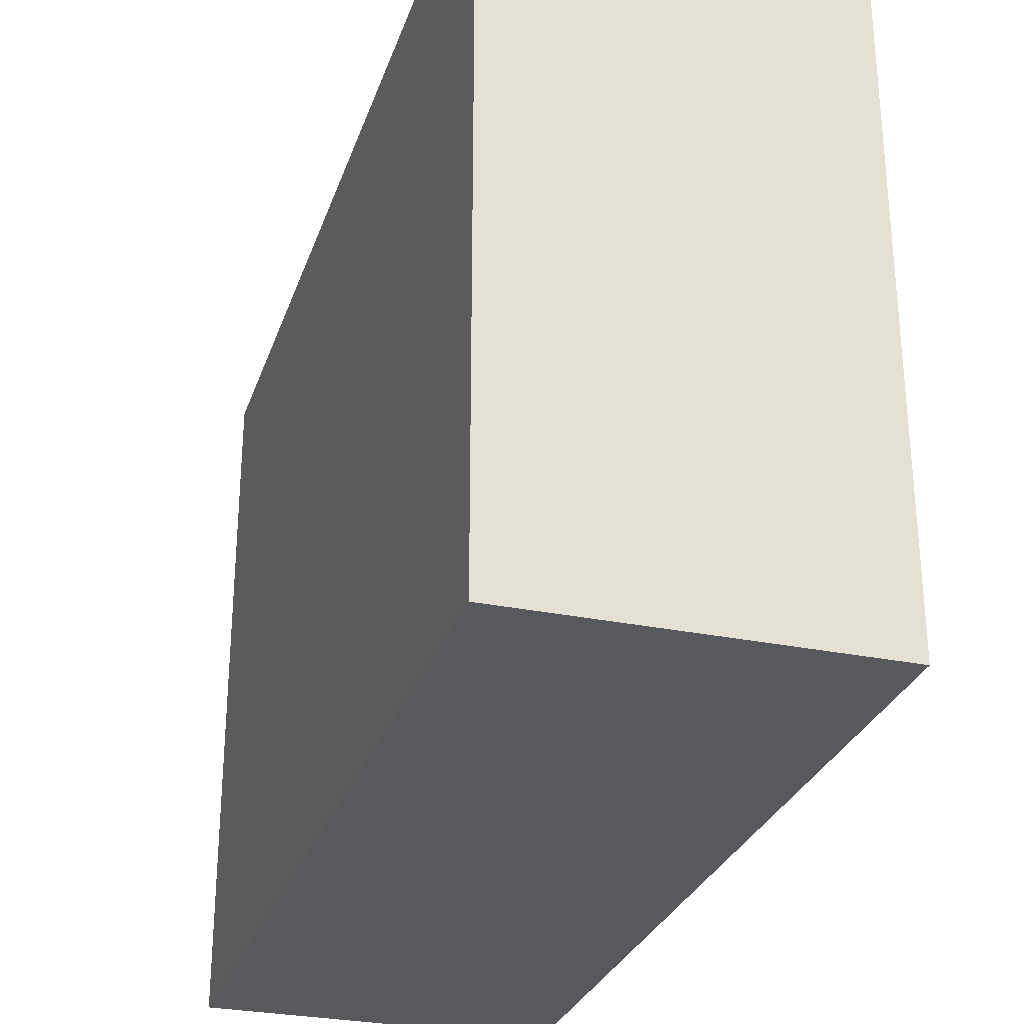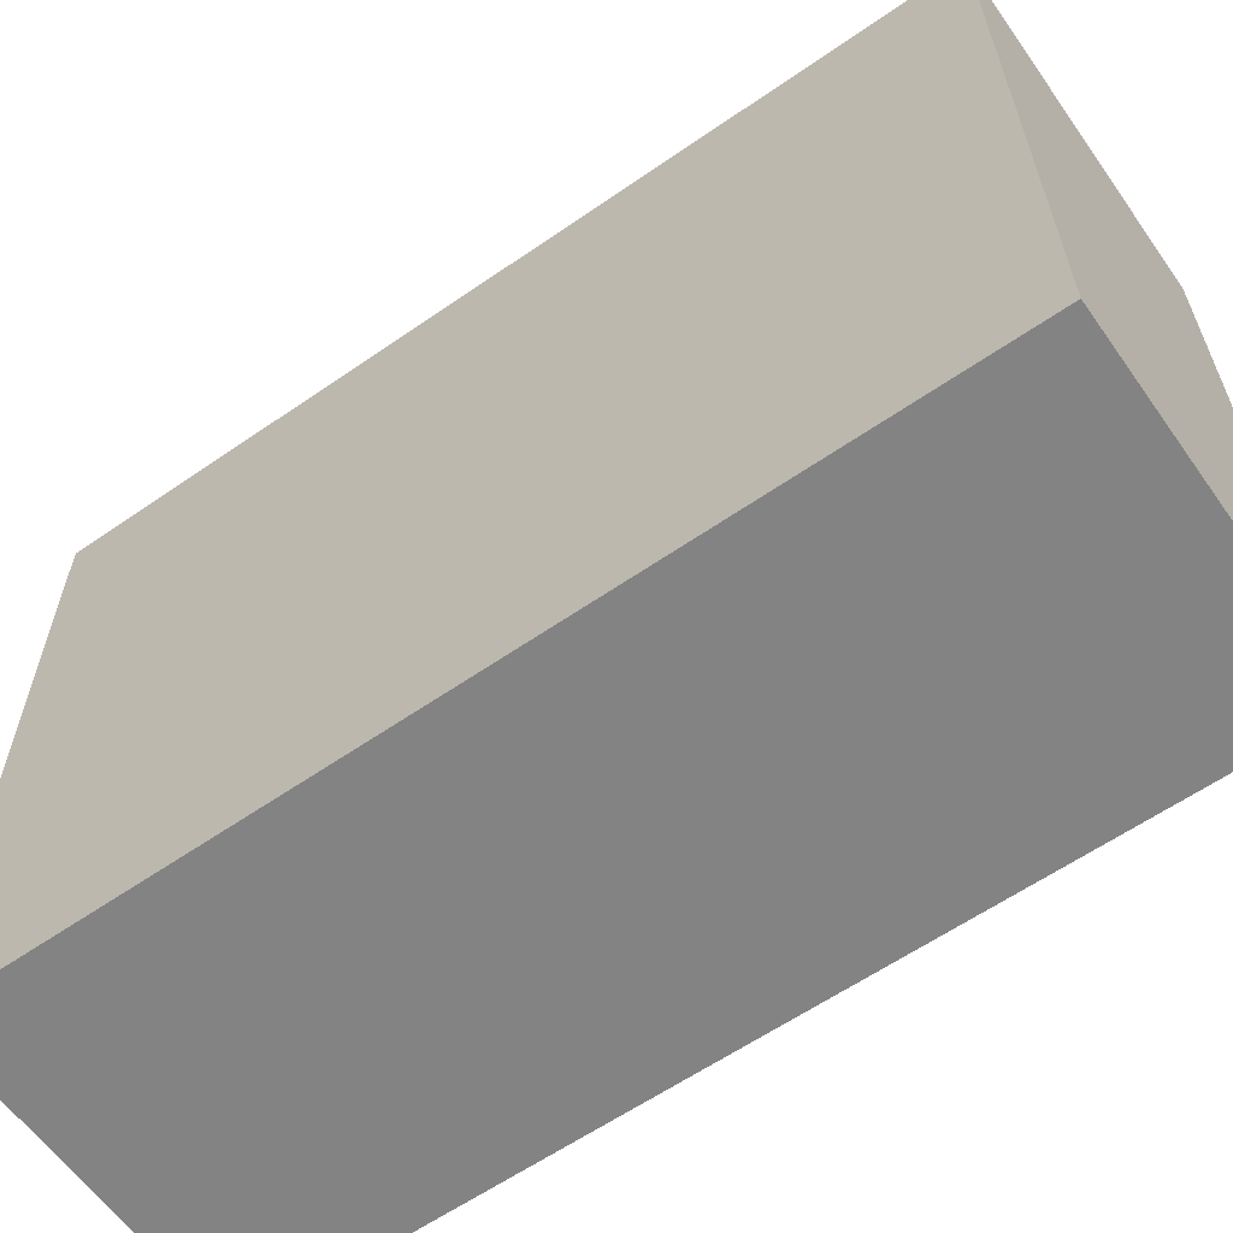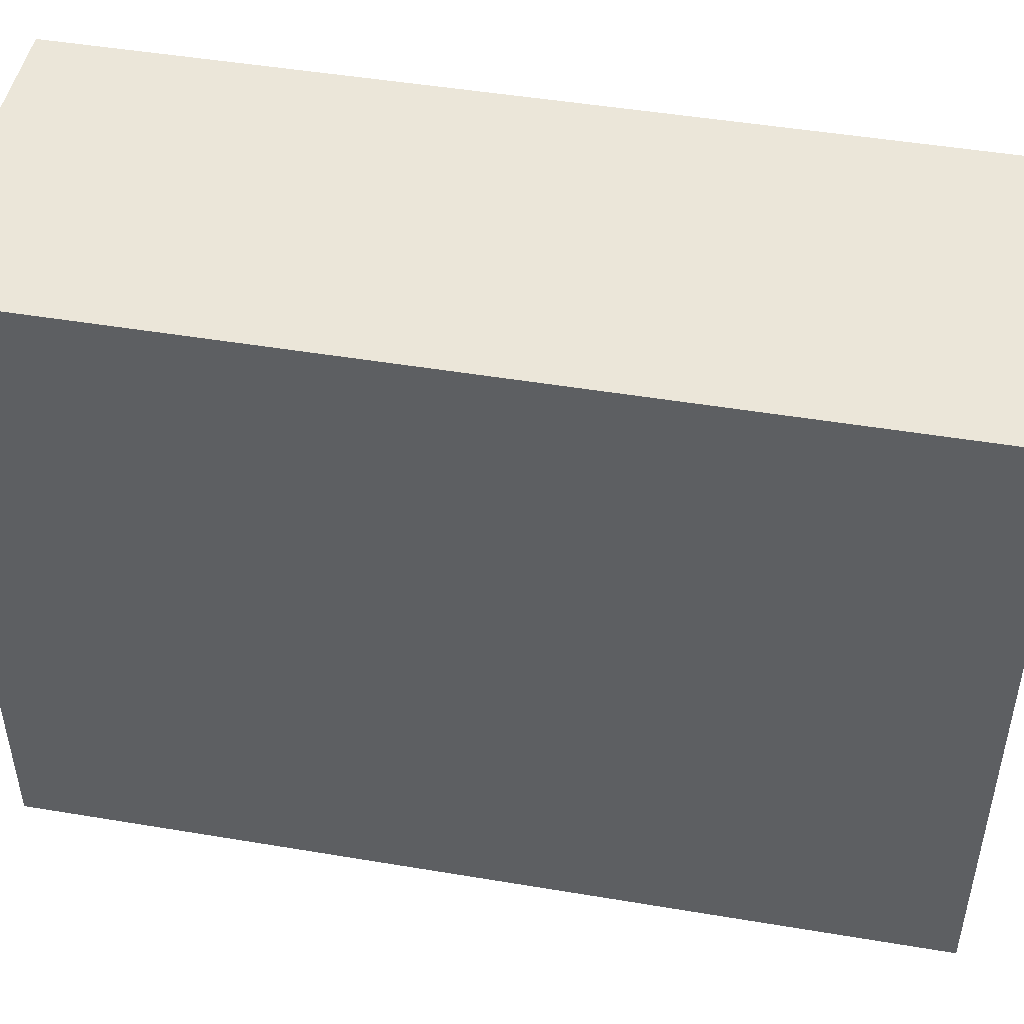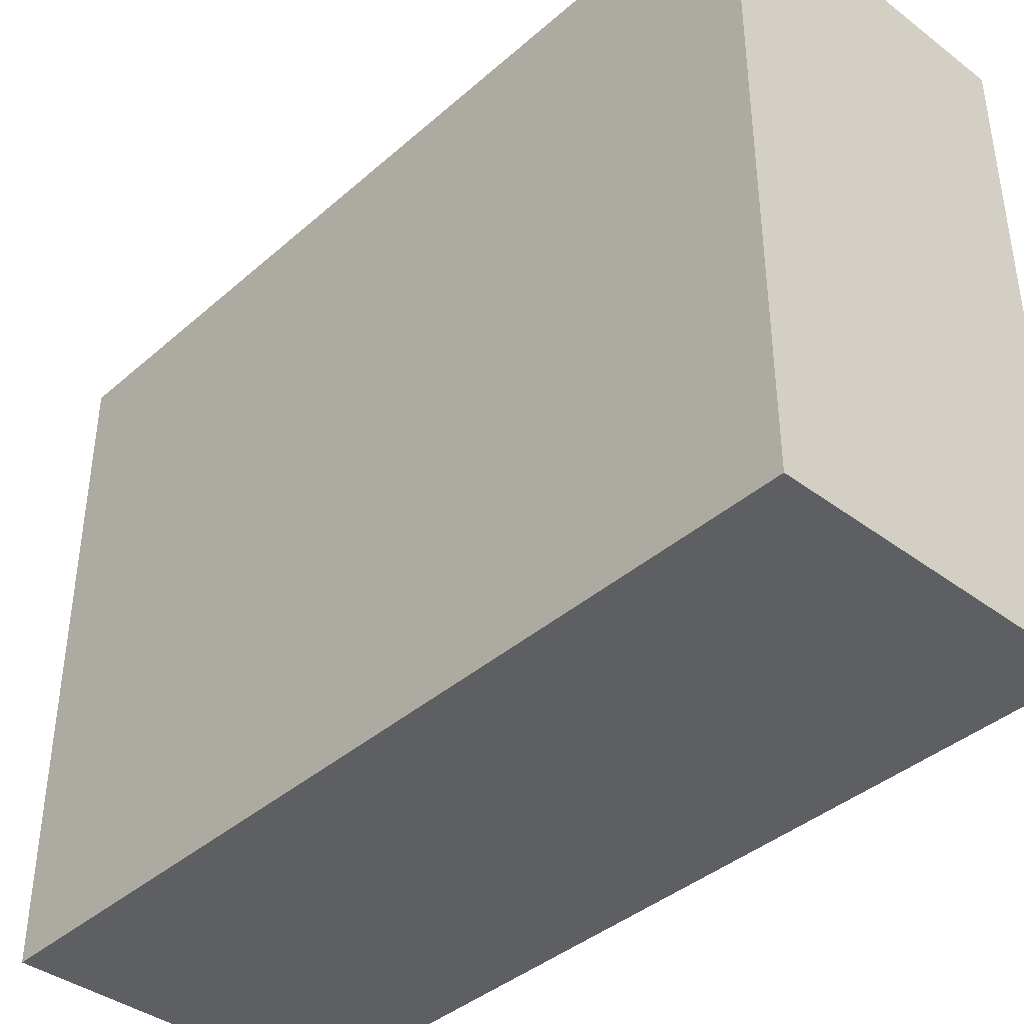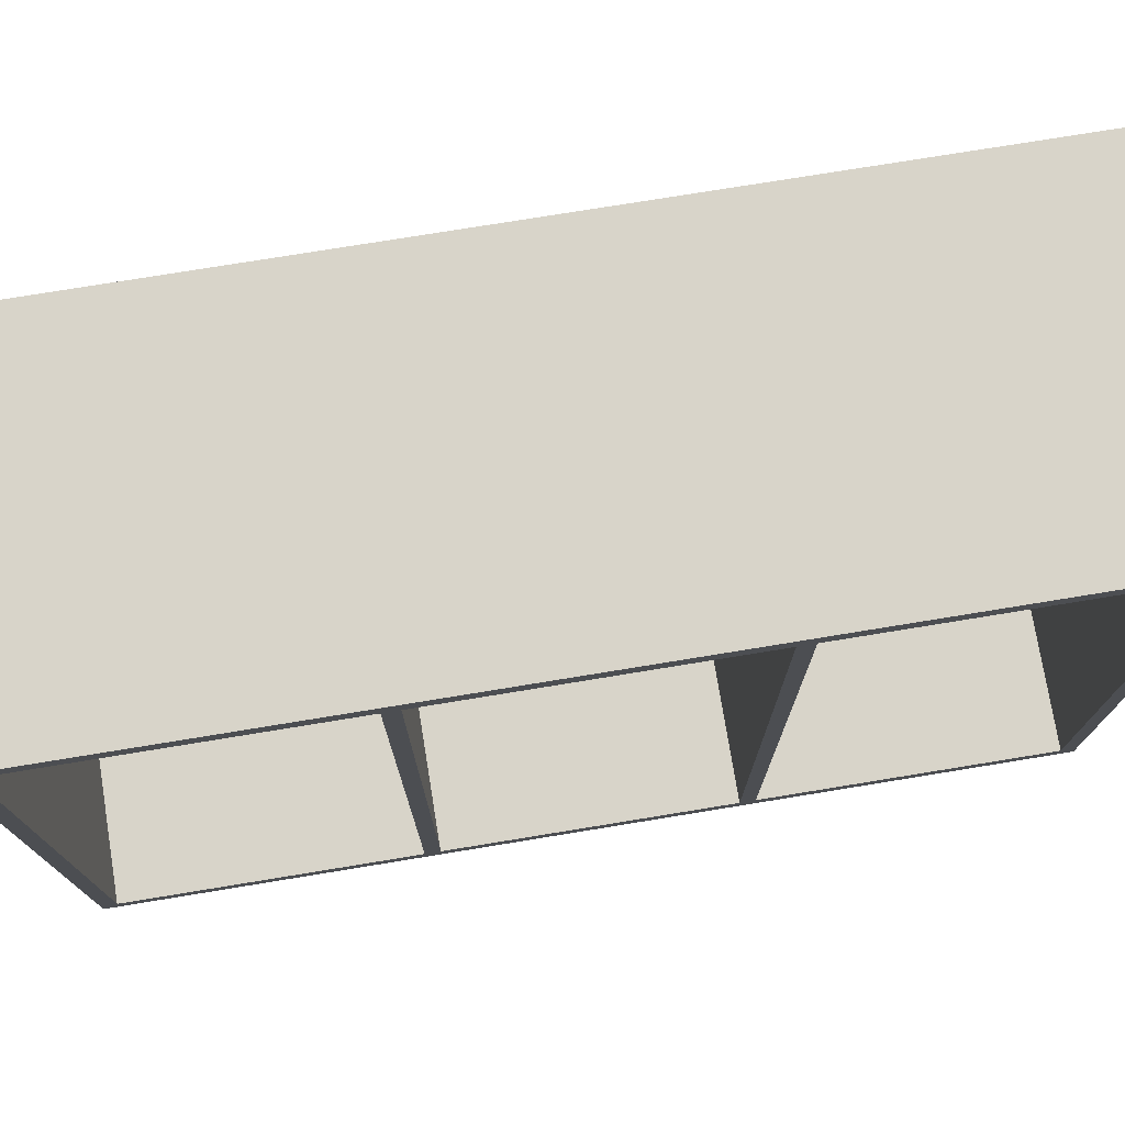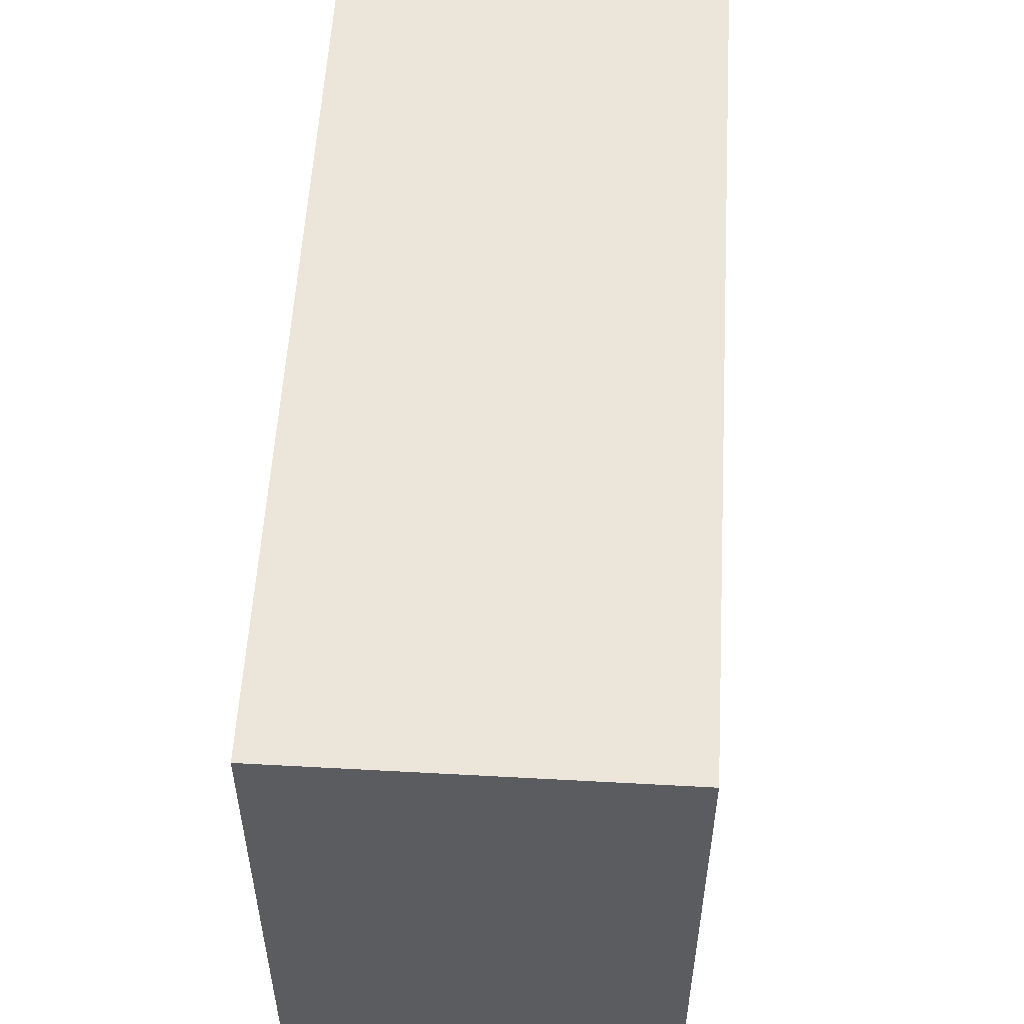
<metadata>
{"format":"obj","ext":"obj","renderer":"f3d","projection":"perspective","resolution":1024,"background":"white","views":[{"elev":-29.0,"azim":163.0,"up":"+Y"},{"elev":-61.1,"azim":125.2,"up":"+Y"},{"elev":47.5,"azim":100.7,"up":"+Y"},{"elev":-39.7,"azim":137.1,"up":"+Y"},{"elev":75.3,"azim":-99.3,"up":"+Y"},{"elev":55.4,"azim":-176.7,"up":"+Y"}]}
</metadata>
<code>
o RoomFurniture_03.002_Cube.017
v 0.1491 0.2977 0.1361
v 0.1491 0.2977 0.3948
v 0.1491 0.2977 0.4052
v -0.1521 0.2826 0.405
v -0.1521 0.2826 0.3918
v -0.1521 -0.2871 0.1363
v 0.1491 -0.3022 0.1361
v -0.1521 -0.2871 0.3918
v -0.1521 -0.2871 0.405
v 0.1491 -0.3022 0.3948
v 0.1491 -0.3022 0.4052
v -0.1521 0.2977 0.4052
v -0.1521 0.2977 0.3948
v -0.1521 -0.3022 0.4052
v -0.1521 -0.3022 0.3948
v 0.1307 0.2826 0.405
v 0.1307 0.2826 0.1363
v 0.1307 0.2826 0.3918
v 0.1307 -0.2871 0.405
v 0.1307 -0.2871 0.1363
v 0.1307 -0.2871 0.3918
v 0.1491 0.2977 -0.4036
v 0.1491 0.2977 -0.1347
v 0.1491 0.2977 -0.1243
v -0.1521 0.2826 -0.3901
v -0.1521 0.2826 -0.1377
v -0.1521 -0.2871 -0.3901
v 0.1491 -0.3022 -0.4036
v -0.1521 -0.2871 -0.1377
v 0.1491 -0.3022 -0.1347
v 0.1491 -0.3022 -0.1243
v -0.1521 0.2977 -0.4036
v -0.1521 0.2977 -0.1347
v -0.1521 -0.3022 -0.1243
v -0.1521 -0.3022 -0.4036
v -0.1521 -0.3022 -0.1347
v 0.1307 0.2826 -0.1244
v 0.1307 0.2826 -0.3901
v 0.1307 0.2826 -0.1377
v 0.1307 -0.2871 -0.1244
v 0.1307 -0.2871 -0.3901
v 0.1307 -0.2871 -0.1377
v 0.1491 0.2977 0.1262
v -0.1521 0.2826 -0.1246
v -0.1521 0.2826 0.1365
v -0.1521 0.2826 0.1232
v -0.1521 -0.2871 -0.1246
v -0.1521 -0.2871 0.1232
v 0.1491 -0.3022 0.1262
v -0.1521 0.2977 0.1366
v -0.1521 0.2977 -0.1247
v -0.1521 0.2977 0.1262
v -0.1521 -0.3022 0.1366
v -0.1521 -0.3022 0.1262
v 0.1307 0.2826 0.1232
v 0.1307 -0.2871 0.1232
f 2 7 1
f 10 53 7
f 14 10 11
f 16 19 11
f 3 10 2
f 13 14 12
f 3 13 12
f 50 2 1
f 5 50 45
f 8 53 15
f 4 14 9
f 8 13 5
f 17 21 18
f 5 21 8
f 9 16 4
f 8 20 6
f 45 18 5
f 22 35 32
f 23 28 22
f 30 35 28
f 34 30 31
f 24 30 23
f 51 36 34
f 51 23 33
f 32 23 22
f 25 33 32
f 27 36 29
f 25 35 27
f 47 51 34
f 29 33 26
f 38 42 39
f 26 42 29
f 47 37 44
f 29 41 27
f 25 39 26
f 27 38 25
f 43 31 24
f 49 34 31
f 7 54 49
f 1 49 43
f 52 53 50
f 1 52 50
f 24 52 43
f 46 51 44
f 48 34 54
f 45 53 6
f 48 52 46
f 37 56 55
f 46 56 48
f 6 17 45
f 48 40 47
f 46 37 55
f 2 10 7
f 10 15 53
f 14 15 10
f 19 9 14
f 3 12 16
f 12 4 16
f 19 14 11
f 3 16 11
f 3 11 10
f 13 15 14
f 3 2 13
f 50 13 2
f 5 13 50
f 8 6 53
f 4 12 14
f 8 15 13
f 17 20 21
f 5 18 21
f 9 19 16
f 8 21 20
f 45 17 18
f 22 28 35
f 23 30 28
f 30 36 35
f 34 36 30
f 24 31 30
f 51 33 36
f 51 24 23
f 32 33 23
f 25 26 33
f 27 35 36
f 25 32 35
f 47 44 51
f 29 36 33
f 38 41 42
f 26 39 42
f 47 40 37
f 29 42 41
f 25 38 39
f 27 41 38
f 43 49 31
f 49 54 34
f 7 53 54
f 1 7 49
f 52 54 53
f 1 43 52
f 24 51 52
f 46 52 51
f 48 47 34
f 45 50 53
f 48 54 52
f 37 40 56
f 46 55 56
f 6 20 17
f 48 56 40
f 46 44 37

</code>
